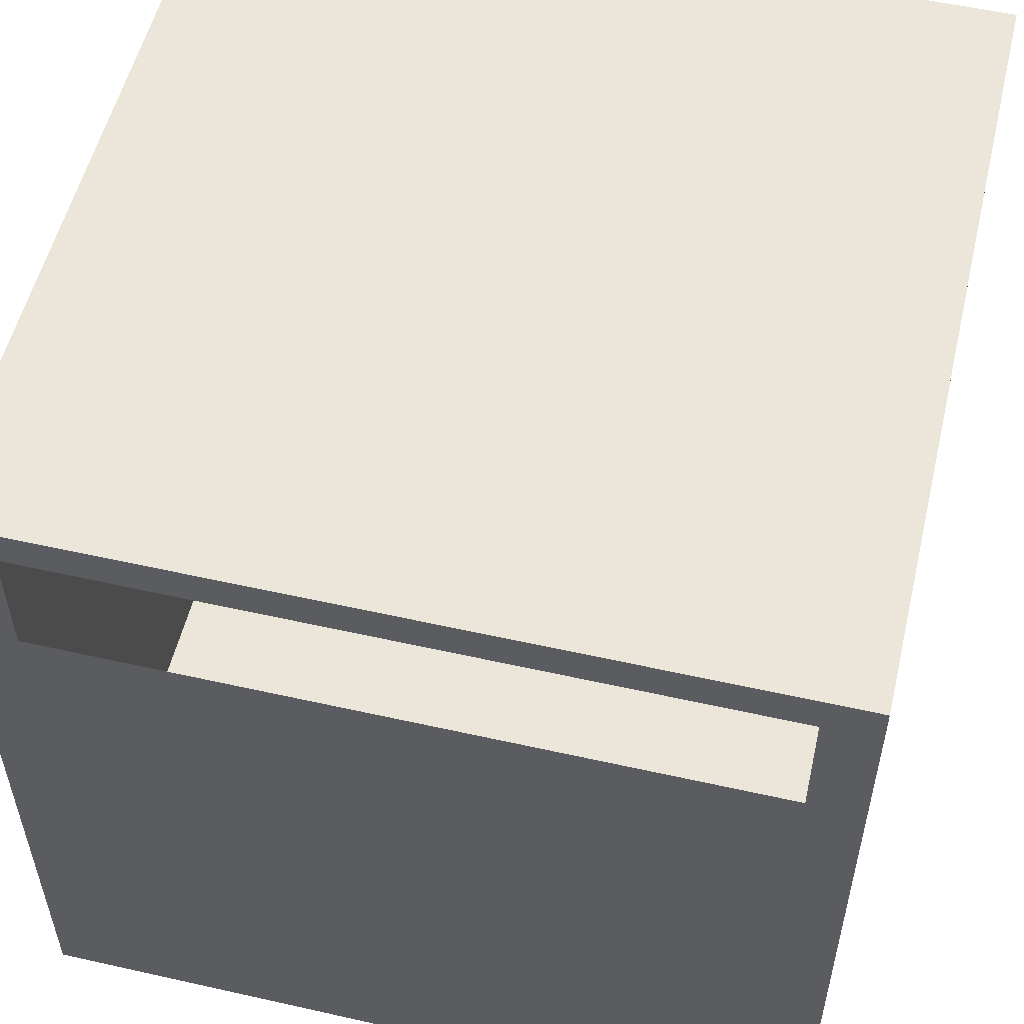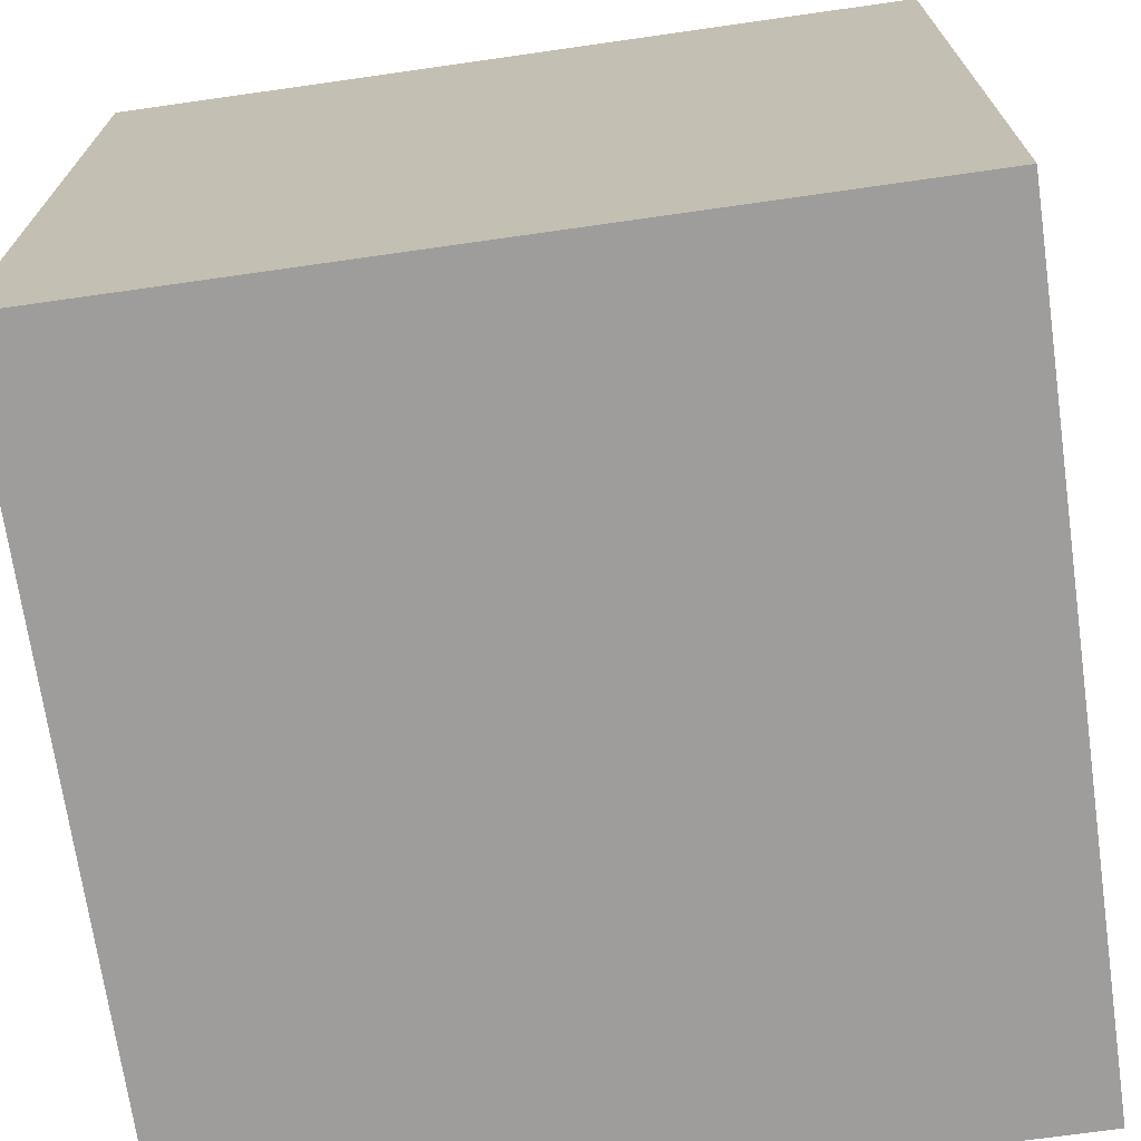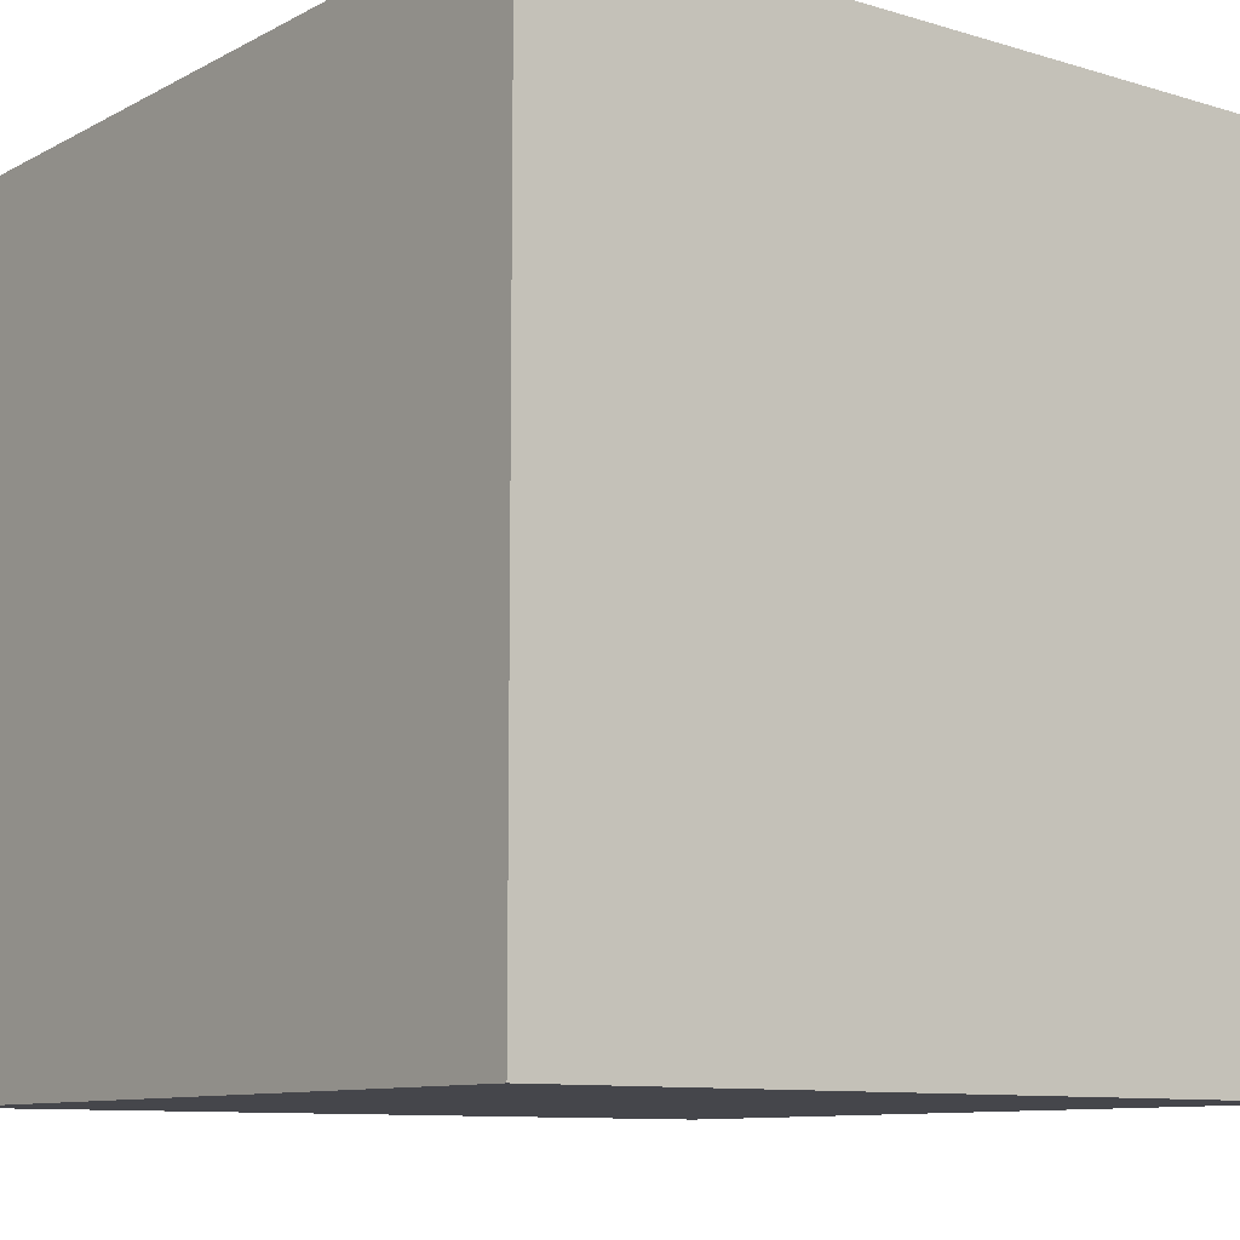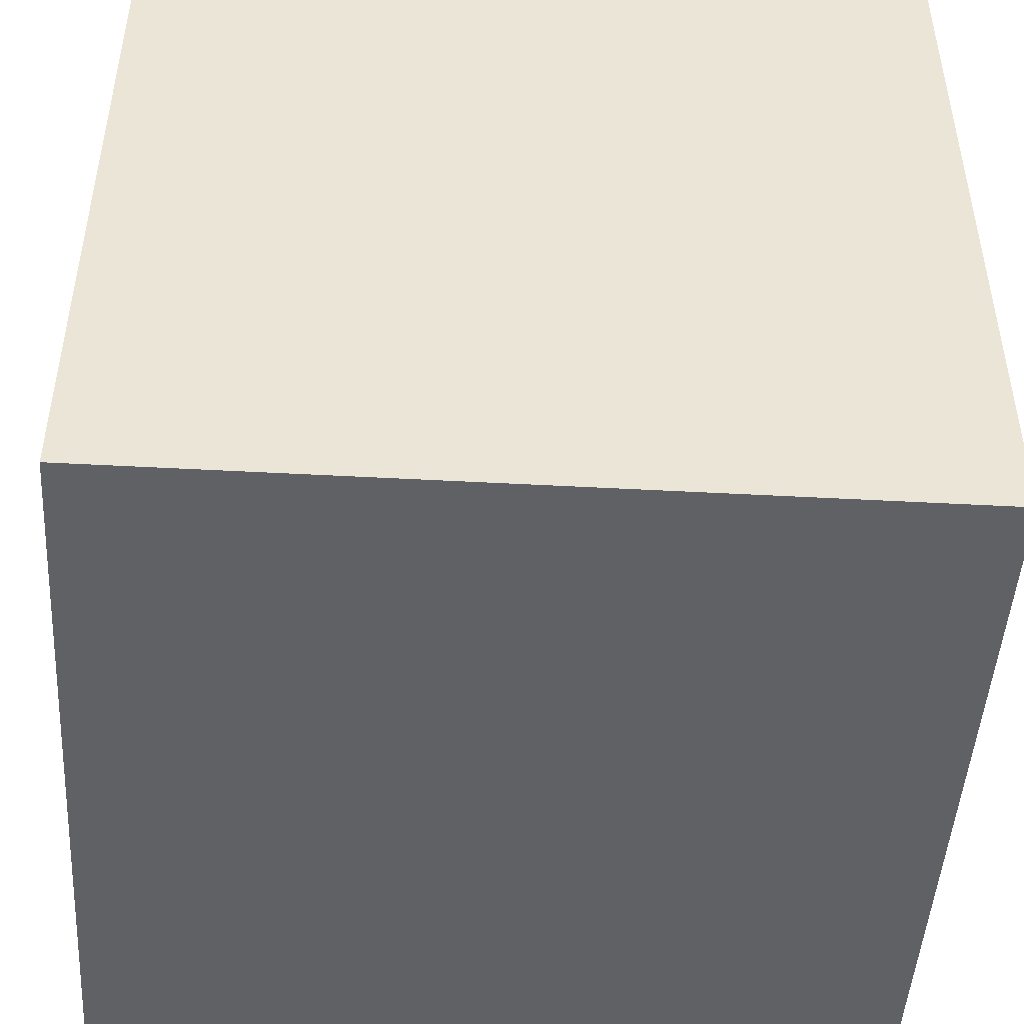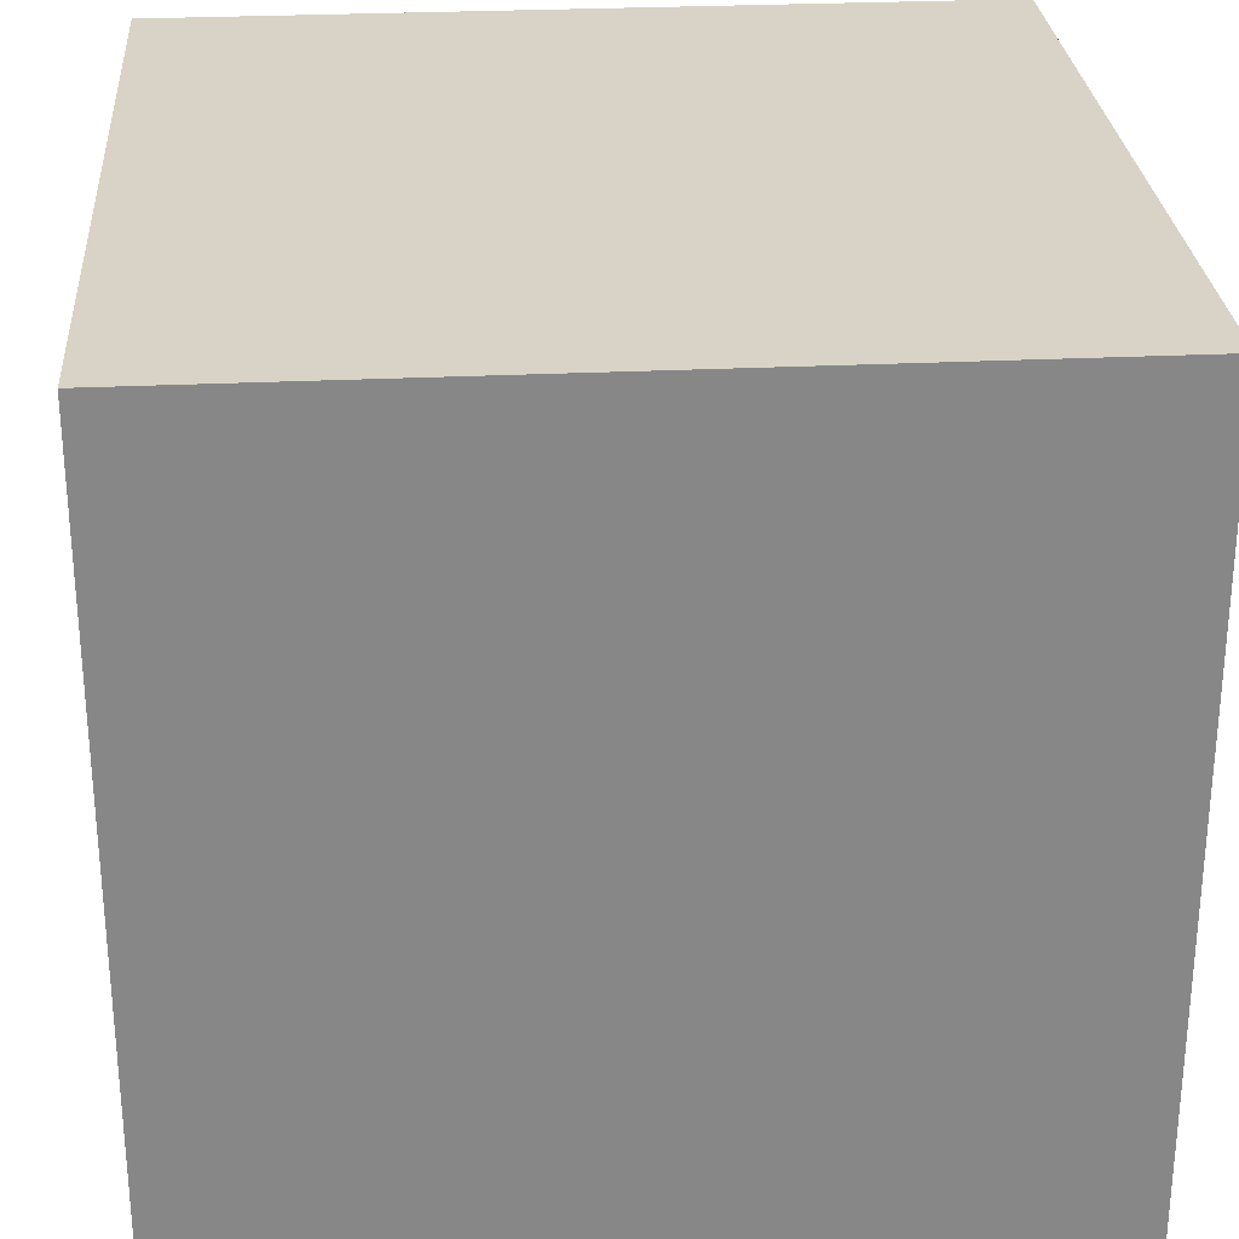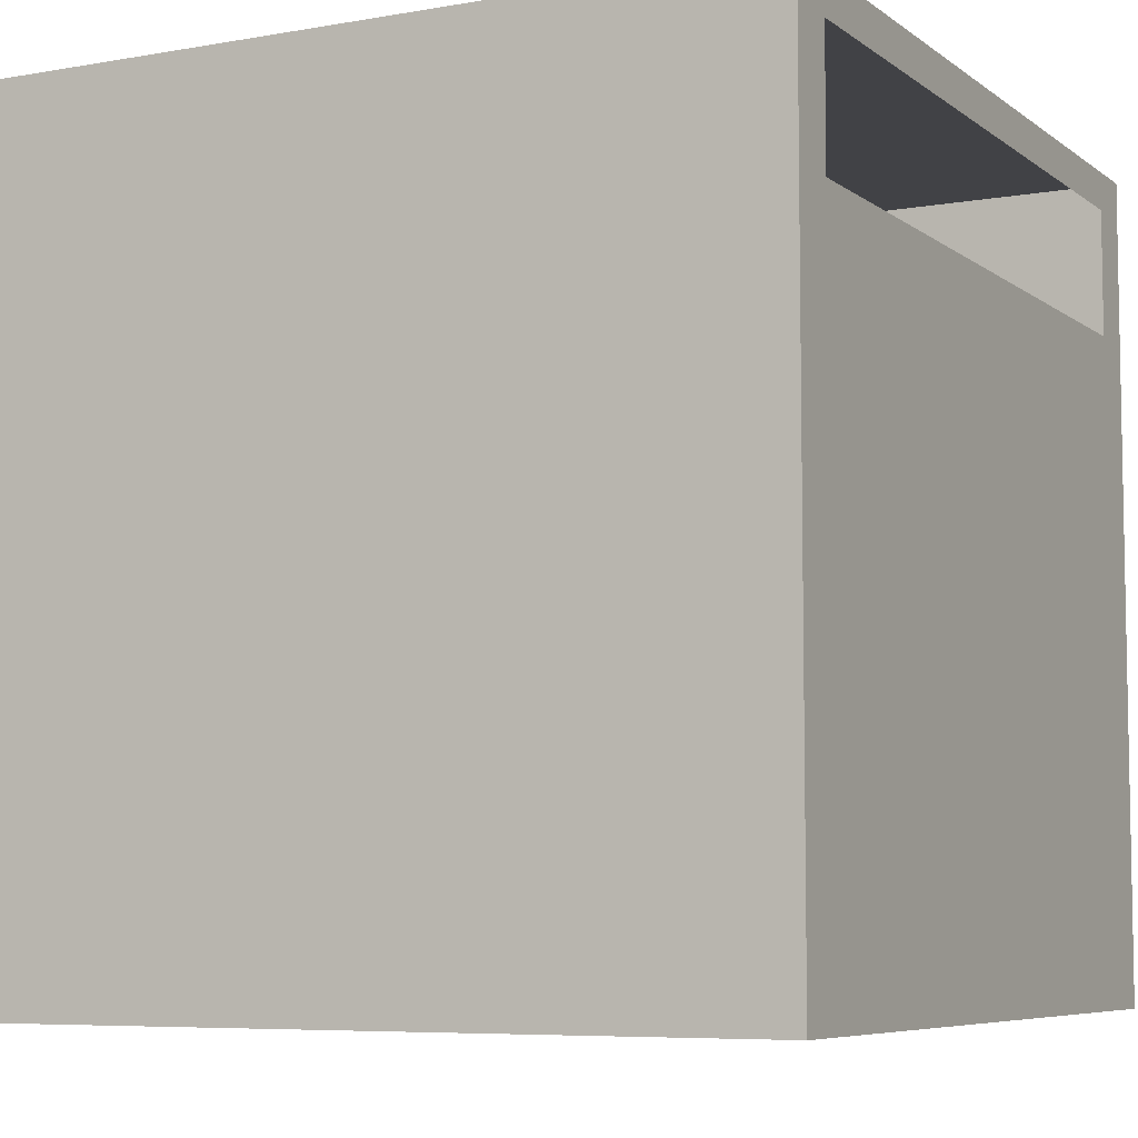
<metadata>
{"format":"obj","ext":"obj","renderer":"f3d","projection":"perspective","resolution":1024,"background":"white","views":[{"elev":54.6,"azim":103.4,"up":"+Y"},{"elev":-70.6,"azim":-171.9,"up":"+Z"},{"elev":-10.0,"azim":-37.5,"up":"+Z"},{"elev":-47.4,"azim":-3.5,"up":"+Y"},{"elev":27.9,"azim":175.8,"up":"+Z"},{"elev":-6.7,"azim":27.5,"up":"+Y"}]}
</metadata>
<code>
o Cube_Cube.001
v -6.95 0 6.95
v -6.95 13.98 6.95
v -6.95 0 -6.95
v -6.95 13.98 -6.95
v 6.95 11.16 6.039
v 6.95 13.32 6.039
v 6.95 11.16 -6.039
v 6.95 13.32 -6.039
v 6.95 13.98 -6.95
v 6.95 0 -6.95
v 6.95 0 6.95
v 6.95 13.98 6.95
v -6.95 0 -6.95
v -6.95 0 -6.95
v -6.95 0 6.95
v -6.95 0 6.95
v -6.95 13.98 6.95
v -6.95 13.98 6.95
v -6.95 13.98 -6.95
v -6.95 13.98 -6.95
v 6.95 0 -6.95
v 6.95 0 -6.95
v 6.95 13.98 -6.95
v 6.95 13.98 -6.95
v 6.95 0 6.95
v 6.95 0 6.95
v 6.95 13.98 6.95
v 6.95 13.98 6.95
f 13 17 15
f 21 20 14
f 16 28 26
f 1 22 3
f 27 4 24
f 9 7 8
f 10 5 7
f 12 8 6
f 5 12 6
f 13 19 17
f 21 23 20
f 16 18 28
f 1 25 22
f 27 2 4
f 9 10 7
f 10 11 5
f 12 9 8
f 5 11 12

</code>
